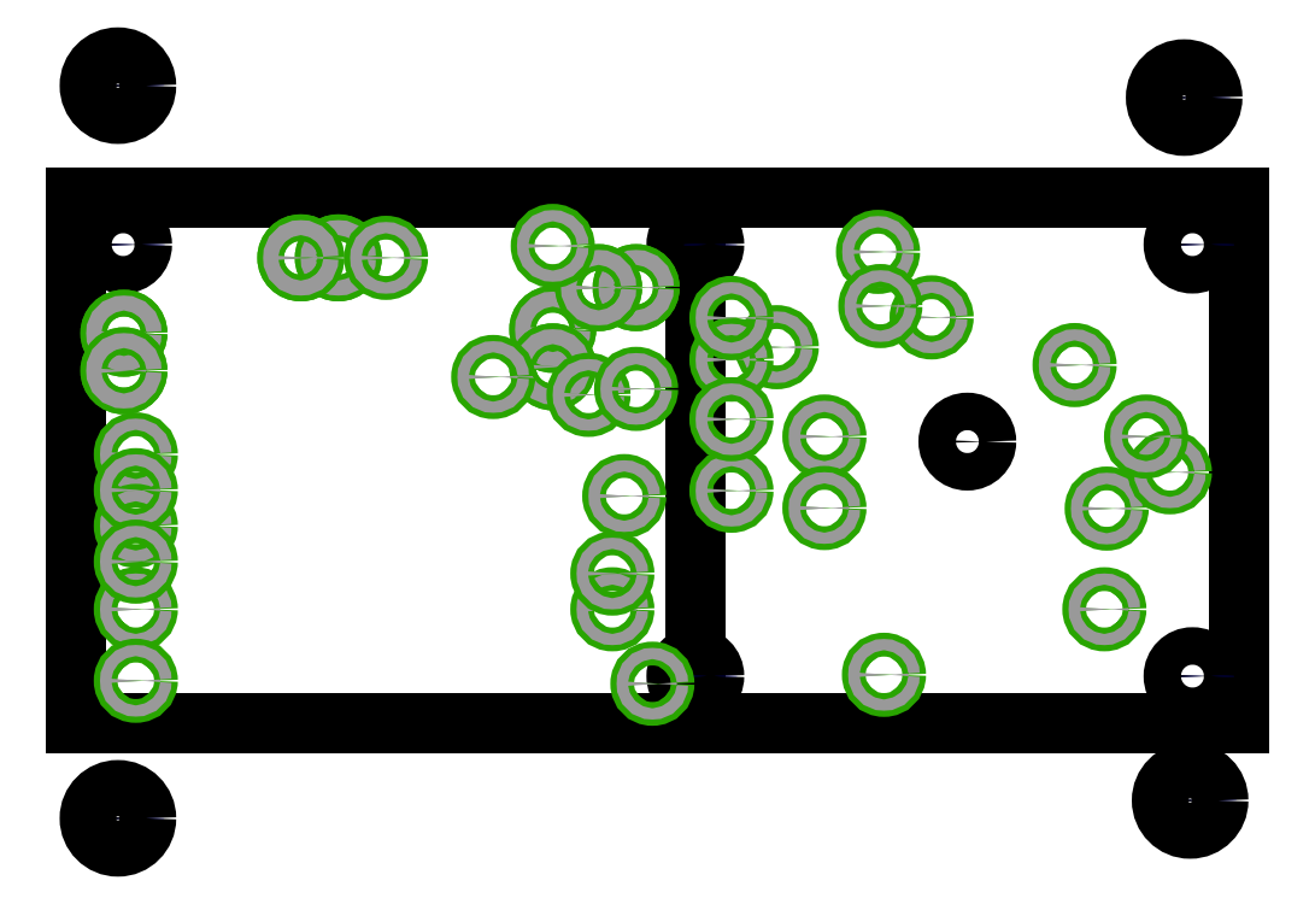
<metadata>
{"format":"dxf","ext":"dxf","renderer":"ezdxf+matplotlib","layout":"modelspace","background":"white","min_lineweight":24,"dpi":150}
</metadata>
<code>
0
SECTION
2
ENTITIES
0
LINE
8
20
10
33
20
28
30
0
11
0
21
28
31
0
0
LINE
8
20
10
0
20
28
30
0
11
0
21
0
31
0
0
LINE
8
20
10
0
20
0
30
0
11
33
21
0
31
0
0
LINE
8
20
10
33
20
28
30
0
11
33
21
0
31
0
0
LINE
8
20
10
62
20
28
30
0
11
33
21
28
31
0
0
LINE
8
20
10
62
20
0
30
0
11
33
21
0
31
0
0
LINE
8
20
10
62
20
28
30
0
11
62
21
0
31
0
0
CIRCLE
8
116
10
2.5
20
25.5
30
0
40
0.612
0
CIRCLE
8
116
10
59.5
20
25.5
30
0
40
0.612
0
CIRCLE
8
116
10
33
20
2.5
30
0
40
0.612
0
CIRCLE
8
116
10
33
20
25.5
30
0
40
0.612
0
CIRCLE
8
116
10
59.5
20
2.5
30
0
40
0.612
0
CIRCLE
8
116
10
2.223
20
33.97
30
0
40
0.862
0
CIRCLE
8
116
10
59.05
20
33.34
30
0
40
0.862
0
CIRCLE
8
116
10
59.37
20
-4.128
30
0
40
0.862
0
CIRCLE
8
116
10
2.223
20
-5.08
30
0
40
0.862
0
CIRCLE
8
20
10
2.5
20
25.5
30
0
40
1
0
CIRCLE
8
20
10
59.5
20
25.5
30
0
40
1
0
CIRCLE
8
20
10
33
20
2.5
30
0
40
1
0
CIRCLE
8
20
10
33
20
25.5
30
0
40
1
0
CIRCLE
8
20
10
59.5
20
2.5
30
0
40
1
0
CIRCLE
8
20
10
2.223
20
33.97
30
0
40
1.5
0
CIRCLE
8
20
10
59.05
20
33.34
30
0
40
1.5
0
CIRCLE
8
20
10
59.37
20
-4.128
30
0
40
1.5
0
CIRCLE
8
20
10
2.223
20
-5.08
30
0
40
1.5
0
INSERT
8
17
2
ROUNDP
10
25.4
20
20.98
30
0
41
1.422
42
1.422
43
1
50
270
0
INSERT
8
17
2
ROUNDP
10
25.4
20
20.98
30
0
41
1.422
42
1.422
43
1
50
270
0
CIRCLE
8
44
10
25.4
20
20.98
30
0
40
0.4
0
INSERT
8
17
2
ROUNDP
10
25.4
20
18.98
30
0
41
1.422
42
1.422
43
1
50
270
0
INSERT
8
17
2
ROUNDP
10
25.4
20
18.98
30
0
41
1.422
42
1.422
43
1
50
270
0
CIRCLE
8
44
10
25.4
20
18.98
30
0
40
0.4
0
INSERT
8
17
2
ROUNDP
10
2.54
20
20.77
30
0
41
1.422
42
1.422
43
1
50
270
0
INSERT
8
17
2
ROUNDP
10
2.54
20
20.77
30
0
41
1.422
42
1.422
43
1
50
270
0
CIRCLE
8
44
10
2.54
20
20.77
30
0
40
0.4
0
INSERT
8
17
2
ROUNDP
10
2.54
20
18.77
30
0
41
1.422
42
1.422
43
1
50
270
0
INSERT
8
17
2
ROUNDP
10
2.54
20
18.77
30
0
41
1.422
42
1.422
43
1
50
270
0
CIRCLE
8
44
10
2.54
20
18.77
30
0
40
0.4
0
INSERT
8
17
2
ROUNDP
10
13.97
20
24.8
30
0
41
1.422
42
1.422
43
1
50
180
0
INSERT
8
17
2
ROUNDP
10
13.97
20
24.8
30
0
41
1.422
42
1.422
43
1
50
180
0
CIRCLE
8
44
10
13.97
20
24.8
30
0
40
0.4
0
INSERT
8
17
2
ROUNDP
10
11.97
20
24.8
30
0
41
1.422
42
1.422
43
1
50
180
0
INSERT
8
17
2
ROUNDP
10
11.97
20
24.8
30
0
41
1.422
42
1.422
43
1
50
180
0
CIRCLE
8
44
10
11.97
20
24.8
30
0
40
0.4
0
INSERT
8
17
2
ROUNDP
10
29.85
20
23.21
30
0
41
1.422
42
1.422
43
1
50
180
0
INSERT
8
17
2
ROUNDP
10
29.85
20
23.21
30
0
41
1.422
42
1.422
43
1
50
180
0
CIRCLE
8
44
10
29.85
20
23.21
30
0
40
0.4
0
INSERT
8
17
2
ROUNDP
10
27.85
20
23.21
30
0
41
1.422
42
1.422
43
1
50
180
0
INSERT
8
17
2
ROUNDP
10
27.85
20
23.21
30
0
41
1.422
42
1.422
43
1
50
180
0
CIRCLE
8
44
10
27.85
20
23.21
30
0
40
0.4
0
CIRCLE
8
20
10
47.5
20
15
30
0
40
1
0
INSERT
8
18
2
ROUNDV
10
3.176
20
14.32
30
0
41
1.27
42
1.27
43
1
50
0
0
CIRCLE
8
44
10
3.176
20
14.32
30
0
40
0.3
0
INSERT
8
18
2
ROUNDV
10
27.31
20
17.49
30
0
41
1.27
42
1.27
43
1
50
0
0
CIRCLE
8
44
10
27.31
20
17.49
30
0
40
0.3
0
INSERT
8
18
2
ROUNDV
10
28.58
20
6.062
30
0
41
1.27
42
1.27
43
1
50
0
0
CIRCLE
8
44
10
28.58
20
6.062
30
0
40
0.3
0
INSERT
8
18
2
ROUNDV
10
53.22
20
19.08
30
0
41
1.27
42
1.27
43
1
50
0
0
CIRCLE
8
44
10
53.22
20
19.08
30
0
40
0.3
0
INSERT
8
18
2
ROUNDV
10
42.74
20
25.11
30
0
41
1.27
42
1.27
43
1
50
0
0
CIRCLE
8
44
10
42.74
20
25.11
30
0
40
0.3
0
INSERT
8
18
2
ROUNDV
10
3.176
20
6.062
30
0
41
1.27
42
1.27
43
1
50
0
0
CIRCLE
8
44
10
3.176
20
6.062
30
0
40
0.3
0
INSERT
8
18
2
ROUNDV
10
3.176
20
2.252
30
0
41
1.27
42
1.27
43
1
50
0
0
CIRCLE
8
44
10
3.176
20
2.252
30
0
40
0.3
0
INSERT
8
18
2
ROUNDV
10
22.23
20
18.45
30
0
41
1.27
42
1.27
43
1
50
0
0
CIRCLE
8
44
10
22.23
20
18.45
30
0
40
0.3
0
INSERT
8
18
2
ROUNDV
10
29.85
20
17.81
30
0
41
1.27
42
1.27
43
1
50
0
0
CIRCLE
8
44
10
29.85
20
17.81
30
0
40
0.3
0
INSERT
8
18
2
ROUNDV
10
29.21
20
12.1
30
0
41
1.27
42
1.27
43
1
50
0
0
CIRCLE
8
44
10
29.21
20
12.1
30
0
40
0.3
0
INSERT
8
18
2
ROUNDV
10
25.4
20
25.43
30
0
41
1.27
42
1.27
43
1
50
0
0
CIRCLE
8
44
10
25.4
20
25.43
30
0
40
0.3
0
INSERT
8
18
2
ROUNDV
10
30.71
20
2.095
30
0
41
1.27
42
1.27
43
1
50
0
0
CIRCLE
8
44
10
30.71
20
2.095
30
0
40
0.3
0
INSERT
8
18
2
ROUNDV
10
43.05
20
2.57
30
0
41
1.27
42
1.27
43
1
50
0
0
CIRCLE
8
44
10
43.05
20
2.57
30
0
40
0.3
0
INSERT
8
18
2
ROUNDV
10
54.8
20
6.062
30
0
41
1.27
42
1.27
43
1
50
0
0
CIRCLE
8
44
10
54.8
20
6.062
30
0
40
0.3
0
INSERT
8
18
2
ROUNDV
10
45.59
20
21.62
30
0
41
1.27
42
1.27
43
1
50
0
0
CIRCLE
8
44
10
45.59
20
21.62
30
0
40
0.3
0
INSERT
8
18
2
ROUNDV
10
37.34
20
20.03
30
0
41
1.27
42
1.27
43
1
50
0
0
CIRCLE
8
44
10
37.34
20
20.03
30
0
40
0.3
0
INSERT
8
18
2
ROUNDV
10
3.176
20
10.51
30
0
41
1.27
42
1.27
43
1
50
0
0
CIRCLE
8
44
10
3.176
20
10.51
30
0
40
0.3
0
INSERT
8
18
2
ROUNDV
10
3.176
20
12.41
30
0
41
1.27
42
1.27
43
1
50
0
0
CIRCLE
8
44
10
3.176
20
12.41
30
0
40
0.3
0
INSERT
8
18
2
ROUNDV
10
42.86
20
22.23
30
0
41
1.27
42
1.27
43
1
50
0
0
CIRCLE
8
44
10
42.86
20
22.23
30
0
40
0.3
0
INSERT
8
18
2
ROUNDV
10
54.93
20
11.43
30
0
41
1.27
42
1.27
43
1
50
0
0
CIRCLE
8
44
10
54.93
20
11.43
30
0
40
0.3
0
INSERT
8
18
2
ROUNDV
10
39.88
20
15.27
30
0
41
1.27
42
1.27
43
1
50
0
0
CIRCLE
8
44
10
39.88
20
15.27
30
0
40
0.3
0
INSERT
8
18
2
ROUNDV
10
58.3
20
13.37
30
0
41
1.27
42
1.27
43
1
50
0
0
CIRCLE
8
44
10
58.3
20
13.37
30
0
40
0.3
0
INSERT
8
18
2
ROUNDV
10
34.92
20
19.37
30
0
41
1.27
42
1.27
43
1
50
0
0
CIRCLE
8
44
10
34.92
20
19.37
30
0
40
0.3
0
INSERT
8
18
2
ROUNDV
10
16.51
20
24.8
30
0
41
1.27
42
1.27
43
1
50
0
0
CIRCLE
8
44
10
16.51
20
24.8
30
0
40
0.3
0
INSERT
8
18
2
ROUNDV
10
34.92
20
12.38
30
0
41
1.27
42
1.27
43
1
50
0
0
CIRCLE
8
44
10
34.92
20
12.38
30
0
40
0.3
0
INSERT
8
18
2
ROUNDV
10
34.92
20
16.19
30
0
41
1.27
42
1.27
43
1
50
0
0
CIRCLE
8
44
10
34.92
20
16.19
30
0
40
0.3
0
INSERT
8
18
2
ROUNDV
10
39.88
20
11.46
30
0
41
1.27
42
1.27
43
1
50
0
0
CIRCLE
8
44
10
39.88
20
11.46
30
0
40
0.3
0
INSERT
8
18
2
ROUNDV
10
34.92
20
21.59
30
0
41
1.27
42
1.27
43
1
50
0
0
CIRCLE
8
44
10
34.92
20
21.59
30
0
40
0.3
0
INSERT
8
18
2
ROUNDV
10
28.58
20
7.967
30
0
41
1.27
42
1.27
43
1
50
0
0
CIRCLE
8
44
10
28.58
20
7.967
30
0
40
0.3
0
INSERT
8
18
2
ROUNDV
10
3.176
20
8.602
30
0
41
1.27
42
1.27
43
1
50
0
0
CIRCLE
8
44
10
3.176
20
8.602
30
0
40
0.3
0
INSERT
8
18
2
ROUNDV
10
57.02
20
15.27
30
0
41
1.27
42
1.27
43
1
50
0
0
CIRCLE
8
44
10
57.02
20
15.27
30
0
40
0.3
0
ENDSEC
0
EOF

</code>
